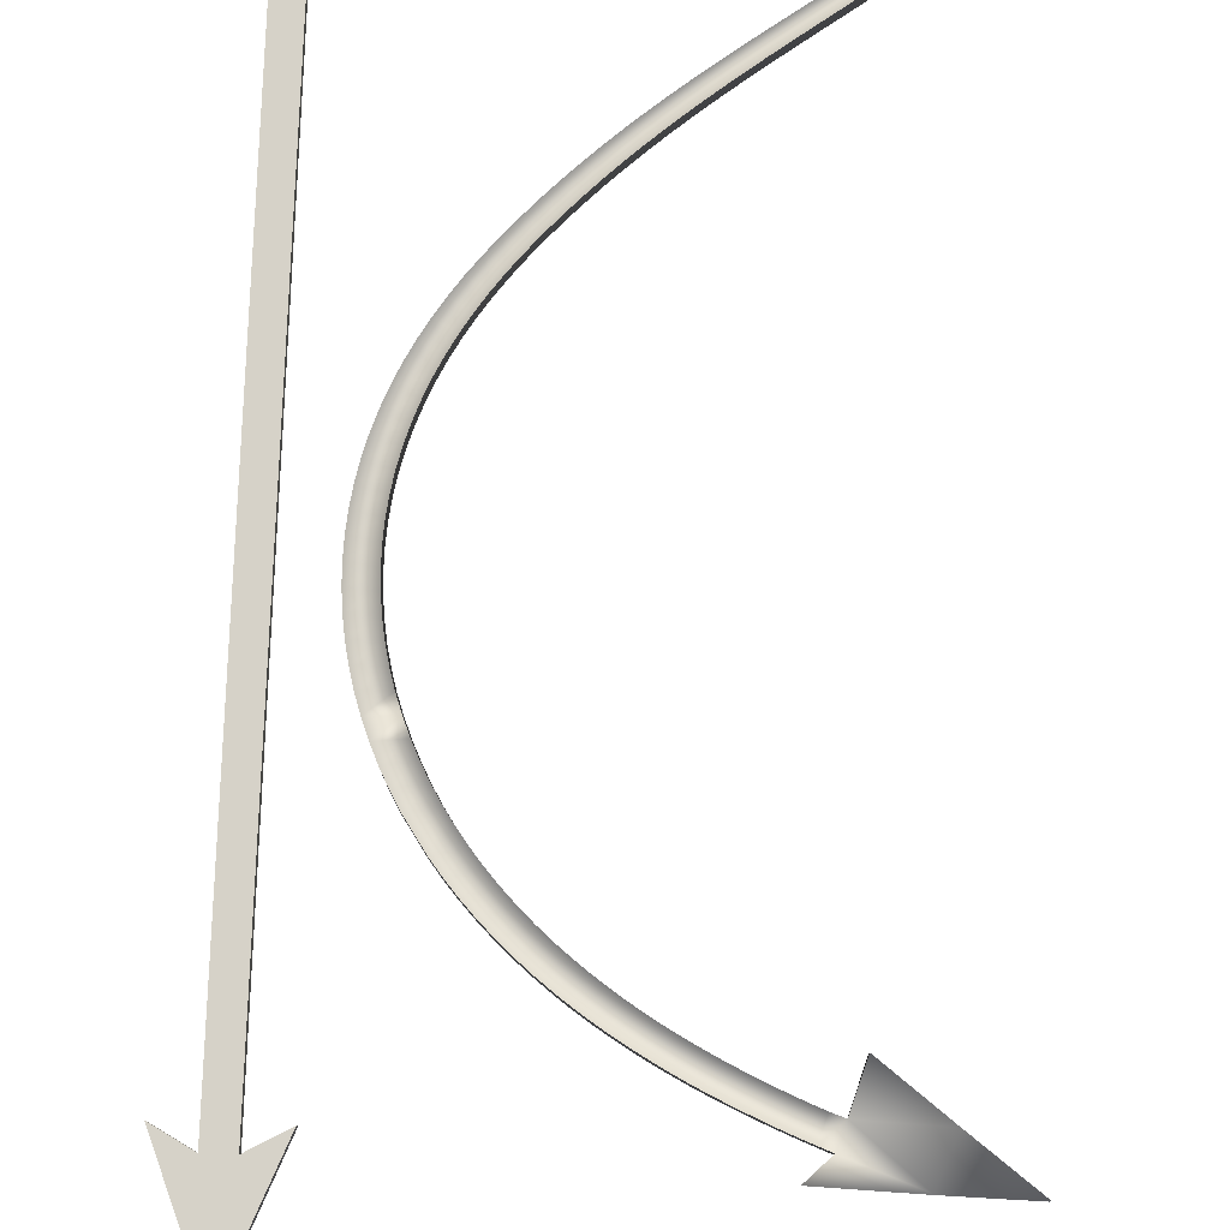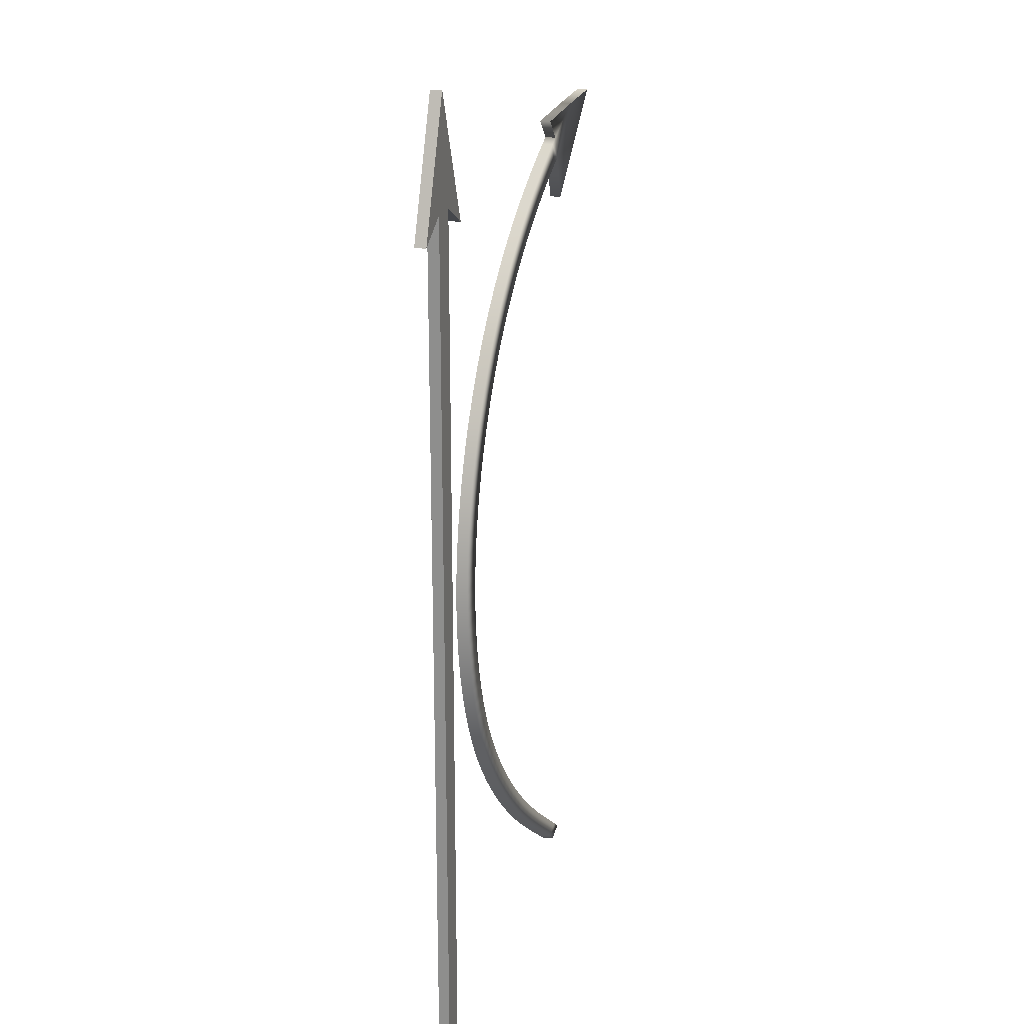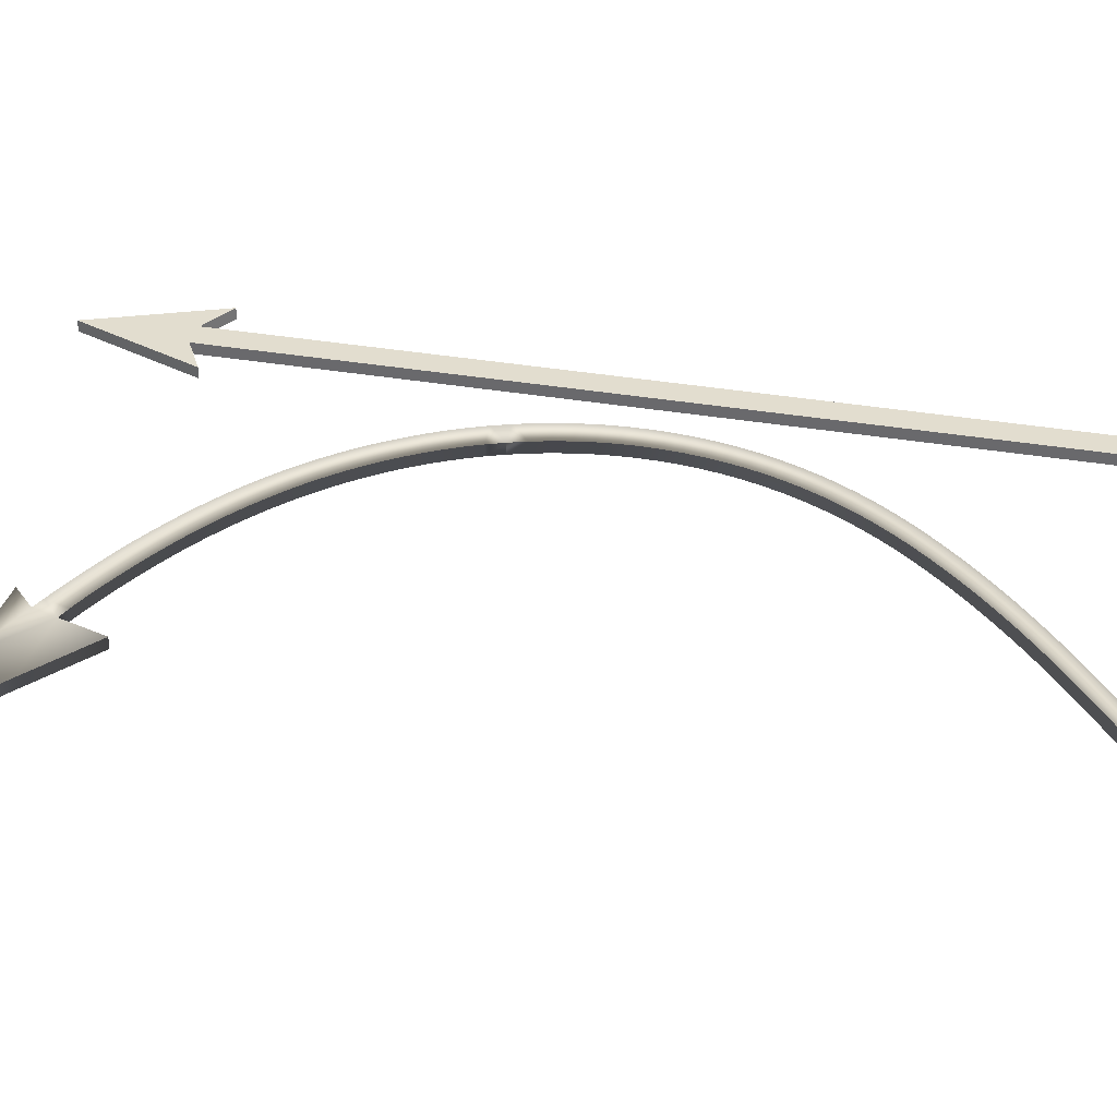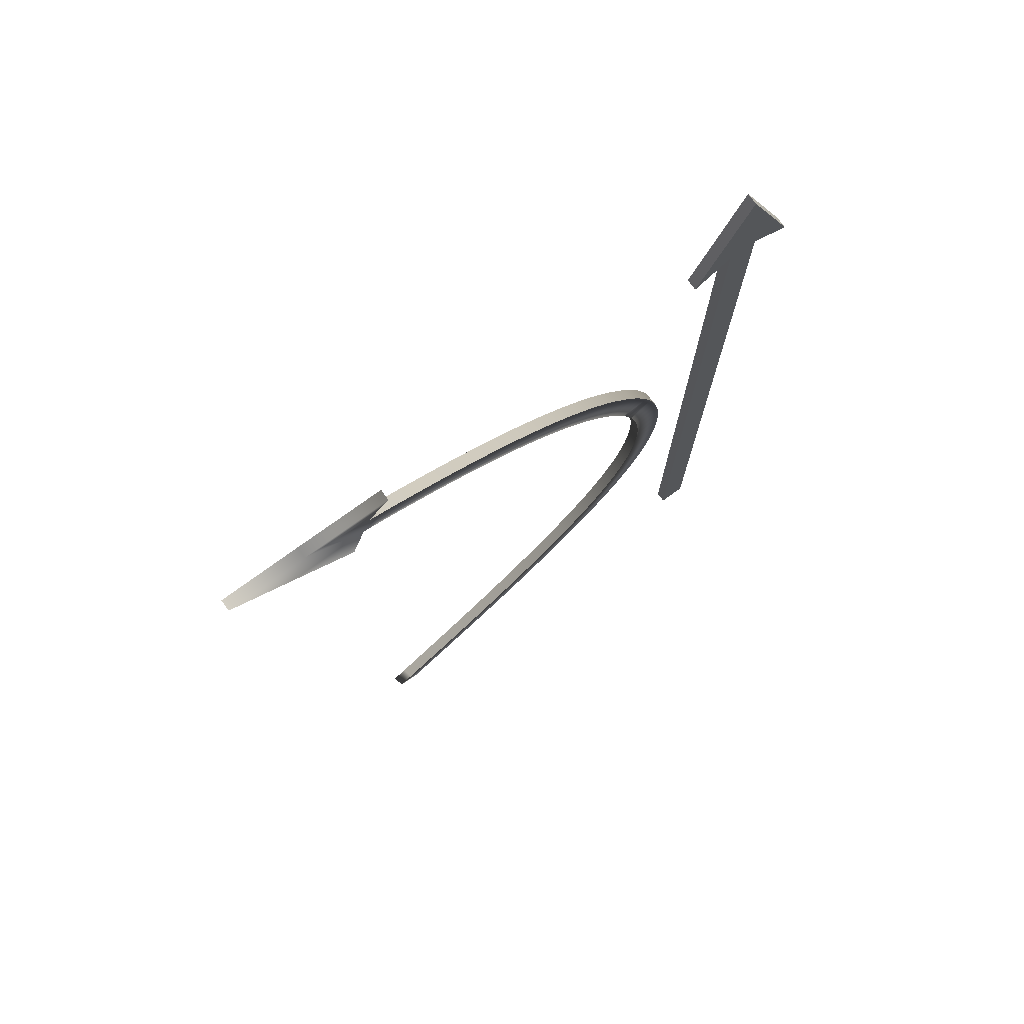
<metadata>
{"format":"obj","ext":"obj","renderer":"f3d","projection":"perspective","resolution":1024,"background":"white","views":[{"elev":77.6,"azim":1.9,"up":"+Y"},{"elev":21.3,"azim":-74.5,"up":"+Z"},{"elev":35.0,"azim":102.9,"up":"+Y"},{"elev":75.8,"azim":144.0,"up":"+Z"}]}
</metadata>
<code>
o Cube
v -0.5158 0.1524 1.181
v -0.5676 0.1524 1.181
v -0.5676 0.1317 1.181
v -0.5158 0.1317 1.181
v -0.5158 0.1524 1.803
v -0.5676 0.1524 1.803
v -0.5158 0.1317 1.803
v -0.5676 0.1317 1.803
v -0.5417 0.1524 1.803
v -0.5417 0.1317 1.803
v -0.6377 0.1317 1.764
v -0.6377 0.1524 1.764
v -0.4457 0.1524 1.764
v -0.4457 0.1317 1.764
v -0.5417 0.1524 2.003
v -0.5417 0.1317 2.003
v -0.5676 0.1524 1.181
v -0.5676 0.1317 1.181
v -0.5157 0.1524 0.1811
v -0.5675 0.1524 0.1811
v -0.5157 0.1317 0.1811
v -0.5675 0.1317 0.1811
f 6 8 3
f 8 16 7
f 11 12 15
f 6 12 11
f 14 13 15
f 14 7 5
f 7 5 1
f 2 3 18
f 19 21 4
f 19 20 22
f 18 22 20
f 4 21 18
f 2 6 3
f 7 4 3
f 16 14 7
f 8 11 16
f 7 3 8
f 16 11 15
f 8 6 11
f 16 14 15
f 13 14 5
f 4 7 1
f 17 2 18
f 1 19 4
f 21 19 22
f 17 18 20
f 18 3 4
f 21 22 18
f 6 1 5
f 15 12 6
f 6 2 17
f 17 20 19
f 5 13 15
f 17 19 1
f 6 5 15
f 1 6 17
l 10 9
o Cube.001
v -0.3787 0.1542 1.271
v -0.3374 0.1543 1.235
v -0.336 0.1336 1.235
v -0.3793 0.1335 1.27
v 0.2328 0.1607 1.777
v 0.2472 0.1605 1.734
v 0.2317 0.14 1.778
v 0.2475 0.1398 1.734
v 0.3946 0.1615 1.743
v 0.3947 0.1407 1.743
v 0.2737 0.1395 1.649
v 0.2734 0.1602 1.649
v 0.1917 0.1607 1.817
v 0.191 0.1399 1.817
v 0.5039 0.1626 1.827
v 0.5041 0.1419 1.827
v -0.3374 0.1543 1.235
v 0.2179 0.1518 0.1967
v 0.2591 0.1521 0.2059
v 0.222 0.1311 0.1979
v 0.2633 0.1314 0.2072
v -0.3916 0.1332 1.237
v -0.402 0.133 1.204
v -0.4105 0.1327 1.17
v -0.417 0.1325 1.135
v -0.4216 0.1323 1.101
v -0.4242 0.1321 1.066
v -0.4248 0.1319 1.031
v -0.4233 0.1317 0.9957
v -0.4198 0.1315 0.9608
v -0.4142 0.1314 0.926
v -0.4067 0.1312 0.8915
v -0.3971 0.1311 0.8574
v -0.3856 0.131 0.8238
v -0.3722 0.1309 0.7907
v -0.3569 0.1308 0.7582
v -0.3399 0.1307 0.7263
v -0.3213 0.1306 0.6952
v -0.3011 0.1306 0.6648
v -0.2794 0.1305 0.6352
v -0.2565 0.1305 0.6063
v -0.2324 0.1305 0.5781
v -0.2074 0.1305 0.5504
v -0.1815 0.1305 0.5232
v -0.1549 0.1305 0.4965
v -0.1276 0.1305 0.4705
v -0.0997 0.1305 0.445
v -0.07125 0.1306 0.4201
v -0.04238 0.1306 0.3957
v -0.01316 0.1306 0.3719
v 0.01632 0.1307 0.3487
v 0.04596 0.1307 0.3259
v 0.07568 0.1308 0.3036
v 0.1054 0.1308 0.2818
v 0.1349 0.1309 0.2603
v 0.1643 0.131 0.2392
v 0.1934 0.131 0.2185
v 0.2357 0.1313 0.2274
v 0.2077 0.1313 0.2477
v 0.1793 0.1312 0.2683
v 0.1508 0.1312 0.2893
v 0.1221 0.1311 0.3105
v 0.09333 0.1311 0.3321
v 0.06464 0.131 0.3542
v 0.03608 0.131 0.3767
v 0.007732 0.1309 0.3997
v -0.02031 0.1309 0.4232
v -0.04795 0.1309 0.4472
v -0.07512 0.1308 0.4717
v -0.1017 0.1308 0.4967
v -0.1277 0.1308 0.5223
v -0.153 0.1308 0.5484
v -0.1774 0.1308 0.575
v -0.201 0.1308 0.6021
v -0.2236 0.1308 0.6297
v -0.245 0.1309 0.658
v -0.265 0.1309 0.687
v -0.2835 0.131 0.7167
v -0.3005 0.131 0.747
v -0.3158 0.1311 0.7779
v -0.3295 0.1312 0.8094
v -0.3414 0.1313 0.8413
v -0.3514 0.1314 0.8737
v -0.3596 0.1316 0.9065
v -0.3658 0.1317 0.9396
v -0.3702 0.1319 0.9728
v -0.3726 0.1321 1.006
v -0.373 0.1322 1.039
v -0.3715 0.1324 1.073
v -0.3682 0.1326 1.106
v -0.3629 0.1329 1.139
v -0.3558 0.1331 1.171
v -0.3468 0.1333 1.203
v -0.3911 0.154 1.239
v -0.4017 0.1537 1.205
v -0.4105 0.1535 1.171
v -0.4173 0.1532 1.137
v -0.4221 0.153 1.102
v -0.4249 0.1528 1.067
v -0.4257 0.1526 1.032
v -0.4245 0.1524 0.9971
v -0.4212 0.1522 0.9621
v -0.4158 0.1521 0.9272
v -0.4085 0.1519 0.8927
v -0.3991 0.1518 0.8585
v -0.3878 0.1517 0.8247
v -0.3746 0.1516 0.7915
v -0.3596 0.1515 0.7589
v -0.3428 0.1514 0.7269
v -0.3243 0.1513 0.6956
v -0.3043 0.1513 0.6651
v -0.2828 0.1512 0.6354
v -0.2599 0.1512 0.6064
v -0.236 0.1512 0.5781
v -0.2111 0.1512 0.5503
v -0.1853 0.1512 0.523
v -0.1588 0.1512 0.4963
v -0.1315 0.1512 0.4702
v -0.1037 0.1512 0.4446
v -0.0753 0.1513 0.4196
v -0.04647 0.1513 0.3952
v -0.01728 0.1513 0.3713
v 0.01216 0.1514 0.3479
v 0.04178 0.1514 0.3251
v 0.07148 0.1515 0.3027
v 0.1012 0.1515 0.2808
v 0.1307 0.1516 0.2593
v 0.1601 0.1516 0.2381
v 0.1892 0.1517 0.2173
v 0.2314 0.152 0.2261
v 0.2034 0.1519 0.2465
v 0.175 0.1519 0.2672
v 0.1465 0.1518 0.2881
v 0.1178 0.1518 0.3095
v 0.08908 0.1517 0.3312
v 0.06041 0.1517 0.3533
v 0.03188 0.1517 0.3759
v 0.003582 0.1516 0.399
v -0.02441 0.1516 0.4225
v -0.052 0.1516 0.4466
v -0.0791 0.1515 0.4712
v -0.1056 0.1515 0.4963
v -0.1315 0.1515 0.522
v -0.1567 0.1515 0.5481
v -0.1811 0.1515 0.5748
v -0.2046 0.1515 0.602
v -0.2271 0.1515 0.6297
v -0.2483 0.1516 0.6581
v -0.2682 0.1516 0.6871
v -0.2867 0.1517 0.7168
v -0.3035 0.1517 0.7472
v -0.3188 0.1518 0.7782
v -0.3323 0.1519 0.8097
v -0.3441 0.152 0.8417
v -0.354 0.1522 0.8742
v -0.362 0.1523 0.907
v -0.3682 0.1524 0.94
v -0.3724 0.1526 0.9733
v -0.3747 0.1528 1.007
v -0.375 0.153 1.04
v -0.3734 0.1532 1.073
v -0.3699 0.1534 1.106
v -0.3645 0.1536 1.139
v -0.3573 0.1538 1.172
v -0.3483 0.154 1.204
v -0.13 0.1368 1.587
v -0.1278 0.1575 1.588
v -0.1048 0.1367 1.544
v -0.1053 0.1574 1.544
v -0.1543 0.1572 1.567
v -0.1804 0.1569 1.544
v -0.2055 0.1567 1.521
v -0.2297 0.1564 1.497
v -0.2528 0.1561 1.472
v -0.2748 0.1558 1.446
v -0.2955 0.1555 1.419
v -0.3331 0.155 1.362
v -0.3497 0.1547 1.333
v -0.3649 0.1545 1.303
v -0.1564 0.1365 1.566
v -0.1825 0.1362 1.544
v -0.2075 0.1359 1.521
v -0.2316 0.1356 1.496
v -0.2546 0.1354 1.471
v -0.2764 0.1351 1.445
v -0.297 0.1348 1.418
v -0.3342 0.1343 1.361
v -0.3507 0.134 1.332
v -0.3657 0.1338 1.302
v -0.3238 0.1338 1.265
v -0.3104 0.134 1.294
v -0.2955 0.1343 1.323
v -0.2791 0.1345 1.351
v -0.2614 0.1348 1.378
v -0.2424 0.1351 1.404
v -0.2221 0.1353 1.43
v -0.2007 0.1356 1.454
v -0.1782 0.1359 1.478
v -0.1546 0.1361 1.501
v -0.13 0.1364 1.523
v -0.3251 0.1545 1.266
v -0.3116 0.1548 1.295
v -0.2966 0.155 1.323
v -0.2801 0.1553 1.351
v -0.2624 0.1555 1.378
v -0.2433 0.1558 1.404
v -0.2229 0.156 1.43
v -0.2014 0.1563 1.454
v -0.1788 0.1566 1.478
v -0.1552 0.1568 1.501
v -0.1305 0.1571 1.523
v 0.06288 0.159 1.652
v 0.04656 0.1591 1.696
v 0.06319 0.1383 1.652
v 0.04478 0.1384 1.696
v 0.01814 0.1382 1.682
v -0.007643 0.1379 1.668
v -0.03309 0.1377 1.653
v -0.05815 0.1375 1.638
v -0.08278 0.1372 1.621
v -0.1069 0.137 1.604
v 0.02031 0.1589 1.682
v -0.005203 0.1587 1.668
v -0.03067 0.1584 1.653
v -0.05576 0.1582 1.638
v -0.08043 0.158 1.622
v -0.1046 0.1577 1.605
v -0.08329 0.1576 1.561
v -0.06021 0.1578 1.577
v -0.0366 0.1581 1.594
v -0.0125 0.1583 1.609
v 0.01204 0.1585 1.624
v 0.03697 0.1588 1.638
v -0.08281 0.1369 1.561
v -0.05976 0.1371 1.577
v -0.03618 0.1373 1.594
v -0.01212 0.1376 1.609
v 0.01239 0.1378 1.624
v 0.0373 0.138 1.638
v 0.139 0.1599 1.739
v 0.1538 0.139 1.696
v 0.1376 0.1392 1.74
v 0.1535 0.1598 1.696
v 0.1146 0.1597 1.729
v 0.09133 0.1595 1.718
v 0.06818 0.1593 1.707
v 0.1128 0.139 1.729
v 0.08957 0.1388 1.718
v 0.06641 0.1386 1.707
v 0.08421 0.1384 1.663
v 0.1068 0.1386 1.674
v 0.1295 0.1388 1.685
v 0.08391 0.1592 1.663
v 0.1065 0.1594 1.674
v 0.1292 0.1596 1.685
v 0.1846 0.1396 1.759
v 0.1996 0.1602 1.716
v 0.1857 0.1603 1.759
v 0.1999 0.1394 1.716
v 0.1637 0.1601 1.75
v 0.1626 0.1394 1.75
v 0.178 0.16 1.707
v 0.1783 0.1393 1.707
v 0.2232 0.1603 1.725
v 0.2081 0.1398 1.769
v 0.2235 0.1396 1.725
v 0.2092 0.1605 1.768
v 0.356 0.141 1.823
v 0.3903 0.1407 1.74
v 0.3563 0.1617 1.823
v 0.3901 0.1614 1.74
f 191 190 222
f 291 293 37
f 30 28 34
f 35 292 290
f 35 36 29
f 188 189 192
f 41 43 42
f 79 151 40
f 80 43 41
f 115 114 186
f 114 113 185
f 113 112 184
f 112 111 183
f 111 110 182
f 110 109 181
f 109 108 180
f 108 107 179
f 107 106 178
f 106 105 177
f 105 104 176
f 104 103 175
f 103 102 174
f 102 101 173
f 101 100 172
f 100 99 171
f 99 98 170
f 98 97 169
f 97 96 168
f 96 95 167
f 95 94 166
f 94 93 165
f 93 92 164
f 92 91 163
f 91 90 162
f 90 89 161
f 89 88 160
f 88 87 159
f 87 86 158
f 86 85 157
f 85 84 156
f 84 83 155
f 83 82 154
f 82 81 153
f 81 80 152
f 44 116 117
f 45 117 118
f 46 118 119
f 47 119 120
f 48 120 121
f 49 121 122
f 50 122 123
f 51 123 124
f 52 124 125
f 53 125 126
f 54 126 127
f 55 127 128
f 56 128 129
f 57 129 130
f 58 130 131
f 59 131 132
f 60 132 133
f 61 133 134
f 62 134 135
f 63 135 136
f 64 136 137
f 65 137 138
f 66 138 139
f 67 139 140
f 68 140 141
f 69 141 142
f 70 142 143
f 71 143 144
f 72 144 145
f 73 145 146
f 74 146 147
f 75 147 148
f 76 148 149
f 77 149 150
f 78 150 151
f 287 289 280
f 234 236 261
f 211 201 23
f 210 200 201
f 209 199 200
f 207 197 198
f 206 196 197
f 205 195 196
f 204 194 195
f 203 193 194
f 202 192 193
f 24 223 212
f 223 224 213
f 224 225 214
f 226 215 214
f 227 216 215
f 228 217 216
f 229 218 217
f 230 219 218
f 231 220 219
f 232 221 220
f 233 222 221
f 286 288 281
f 237 235 244
f 243 249 189
f 242 248 249
f 241 247 248
f 240 246 247
f 239 245 246
f 238 244 245
f 250 256 190
f 251 257 256
f 252 258 257
f 253 259 258
f 254 260 259
f 255 261 260
f 264 262 266
f 265 263 274
f 275 272 236
f 276 273 272
f 277 274 273
f 271 268 235
f 270 267 268
f 269 266 267
f 182 121 122
f 278 280 282
f 279 281 285
f 284 285 263
f 283 282 262
f 28 30 288
f 29 27 289
f 111 48 49
f 292 37 38
f 33 34 293
f 24 25 39
f 25 115 187
f 26 23 116
f 208 198 199
f 233 191 222
f 38 291 37
f 33 30 34
f 36 35 290
f 27 35 29
f 202 188 192
f 40 41 42
f 42 79 40
f 152 80 41
f 187 115 186
f 186 114 185
f 185 113 184
f 184 112 183
f 183 111 182
f 182 110 181
f 181 109 180
f 180 108 179
f 179 107 178
f 178 106 177
f 177 105 176
f 176 104 175
f 175 103 174
f 174 102 173
f 173 101 172
f 172 100 171
f 171 99 170
f 170 98 169
f 169 97 168
f 168 96 167
f 167 95 166
f 166 94 165
f 165 93 164
f 164 92 163
f 163 91 162
f 162 90 161
f 161 89 160
f 160 88 159
f 159 87 158
f 158 86 157
f 157 85 156
f 156 84 155
f 155 83 154
f 154 82 153
f 153 81 152
f 45 44 117
f 46 45 118
f 47 46 119
f 48 47 120
f 49 48 121
f 50 49 122
f 51 50 123
f 52 51 124
f 53 52 125
f 54 53 126
f 55 54 127
f 56 55 128
f 57 56 129
f 58 57 130
f 59 58 131
f 60 59 132
f 61 60 133
f 62 61 134
f 63 62 135
f 64 63 136
f 65 64 137
f 66 65 138
f 67 66 139
f 68 67 140
f 69 68 141
f 70 69 142
f 71 70 143
f 72 71 144
f 73 72 145
f 74 73 146
f 75 74 147
f 76 75 148
f 77 76 149
f 78 77 150
f 79 78 151
f 278 287 280
f 255 234 261
f 26 211 23
f 211 210 201
f 210 209 200
f 208 207 198
f 207 206 197
f 206 205 196
f 205 204 195
f 204 203 194
f 203 202 193
f 25 24 212
f 212 223 213
f 213 224 214
f 225 226 214
f 226 227 215
f 227 228 216
f 228 229 217
f 229 230 218
f 230 231 219
f 231 232 220
f 232 233 221
f 279 286 281
f 238 237 244
f 188 243 189
f 243 242 249
f 242 241 248
f 241 240 247
f 240 239 246
f 239 238 245
f 191 250 190
f 250 251 256
f 251 252 257
f 252 253 258
f 253 254 259
f 254 255 260
f 269 264 266
f 277 265 274
f 234 275 236
f 275 276 272
f 276 277 273
f 237 271 235
f 271 270 268
f 270 269 267
f 292 35 27
f 279 286 280
f 265 284 262
f 276 277 267
f 234 275 235
f 253 247 252
f 248 249 251
f 189 191 250
f 233 191 192
f 195 231 194
f 197 229 196
f 226 227 198
f 201 223 224
f 24 223 23
f 186 187 117
f 185 118 119
f 183 120 121
f 181 122 123
f 179 124 125
f 177 126 127
f 175 128 129
f 174 130 131
f 172 132 133
f 170 134 135
f 168 136 137
f 166 138 139
f 164 140 141
f 161 142 143
f 159 144 145
f 157 146 147
f 155 148 149
f 153 150 151
f 152 40 41
f 151 152 153
f 187 39 24
f 151 40 152
f 28 34 293
f 150 153 154
f 292 293 37
f 149 154 155
f 292 28 293
f 148 155 156
f 27 28 292
f 147 156 157
f 27 289 28
f 146 157 158
f 28 289 286
f 145 158 159
f 286 289 280
f 144 159 160
f 279 280 282
f 143 160 161
f 284 279 282
f 142 161 162
f 262 284 282
f 141 162 163
f 266 265 262
f 149 150 154
f 266 277 265
f 141 163 164
f 266 267 277
f 140 164 165
f 268 276 267
f 147 148 156
f 268 275 276
f 139 165 166
f 268 235 275
f 145 146 158
f 244 234 235
f 138 166 167
f 244 255 234
f 137 167 168
f 244 245 255
f 143 144 160
f 245 254 255
f 136 168 169
f 245 246 254
f 141 142 162
f 246 253 254
f 135 169 170
f 246 247 253
f 134 170 171
f 248 252 247
f 139 140 165
f 248 251 252
f 133 171 172
f 250 251 249
f 137 138 167
f 189 250 249
f 132 172 173
f 192 191 189
f 131 173 174
f 233 192 193
f 135 136 169
f 232 233 193
f 129 174 175
f 232 193 194
f 128 175 176
f 231 232 194
f 133 134 171
f 230 231 195
f 127 176 177
f 230 195 196
f 126 177 178
f 229 230 196
f 131 132 173
f 228 229 197
f 125 178 179
f 228 197 198
f 124 179 180
f 227 228 198
f 129 130 174
f 198 199 226
f 123 180 181
f 226 199 225
f 122 181 182
f 225 199 200
f 127 128 176
f 225 200 224
f 121 182 183
f 224 200 201
f 120 183 184
f 223 201 23
f 125 126 178
f 23 116 24
f 119 184 185
f 24 116 187
f 117 187 116
f 184 119 120
f 180 123 124
f 117 118 186
f 185 186 118
f 283 278 282
f 284 279 285
f 265 284 263
f 264 283 262
f 286 28 288
f 287 29 289
f 79 80 81
f 30 33 291
f 78 81 82
f 290 291 38
f 42 43 80
f 290 30 291
f 77 82 83
f 29 30 290
f 76 83 84
f 29 287 30
f 75 84 85
f 30 287 288
f 74 85 86
f 288 287 278
f 73 86 87
f 281 288 278
f 72 87 88
f 283 281 278
f 71 88 89
f 283 285 281
f 70 89 90
f 283 264 285
f 70 90 91
f 285 264 263
f 79 42 80
f 263 264 269
f 69 91 92
f 290 36 29
f 78 79 81
f 263 269 274
f 77 78 82
f 274 269 270
f 68 92 93
f 273 274 270
f 76 77 83
f 271 273 270
f 75 76 84
f 272 273 271
f 67 93 94
f 272 271 237
f 74 75 85
f 236 272 237
f 66 94 95
f 236 237 238
f 73 74 86
f 236 238 261
f 65 95 96
f 261 238 239
f 72 73 87
f 261 239 260
f 64 96 97
f 260 239 240
f 71 72 88
f 260 240 259
f 70 71 89
f 240 241 259
f 63 97 98
f 259 241 258
f 69 70 91
f 241 242 258
f 62 98 99
f 258 242 257
f 68 69 92
f 242 243 257
f 67 68 93
f 243 256 257
f 61 99 100
f 243 188 256
f 66 67 94
f 188 190 256
f 60 100 101
f 188 202 190
f 65 66 95
f 202 222 190
f 59 101 102
f 202 203 222
f 64 65 96
f 203 221 222
f 57 102 103
f 204 221 203
f 63 64 97
f 204 220 221
f 56 103 104
f 205 220 204
f 62 63 98
f 205 219 220
f 55 104 105
f 206 219 205
f 61 62 99
f 206 218 219
f 54 105 106
f 207 218 206
f 60 61 100
f 207 217 218
f 53 106 107
f 208 217 207
f 59 60 101
f 208 216 217
f 52 107 108
f 215 216 208
f 58 59 102
f 209 215 208
f 51 108 109
f 214 215 209
f 57 58 102
f 214 209 210
f 50 109 110
f 213 214 210
f 56 57 103
f 213 210 211
f 49 110 111
f 212 213 211
f 55 56 104
f 212 211 26
f 48 111 112
f 25 26 44
f 54 55 105
f 115 45 114
f 26 25 212
f 45 115 44
f 114 45 46
f 112 47 48
f 110 49 50
f 108 51 52
f 106 53 54
f 114 46 113
f 44 115 25
f 112 113 47
f 109 50 51
f 52 53 107
f 47 113 46
f 290 292 38
f 291 33 293
f 39 25 187
f 44 26 116
f 209 208 199
l 32 31

</code>
